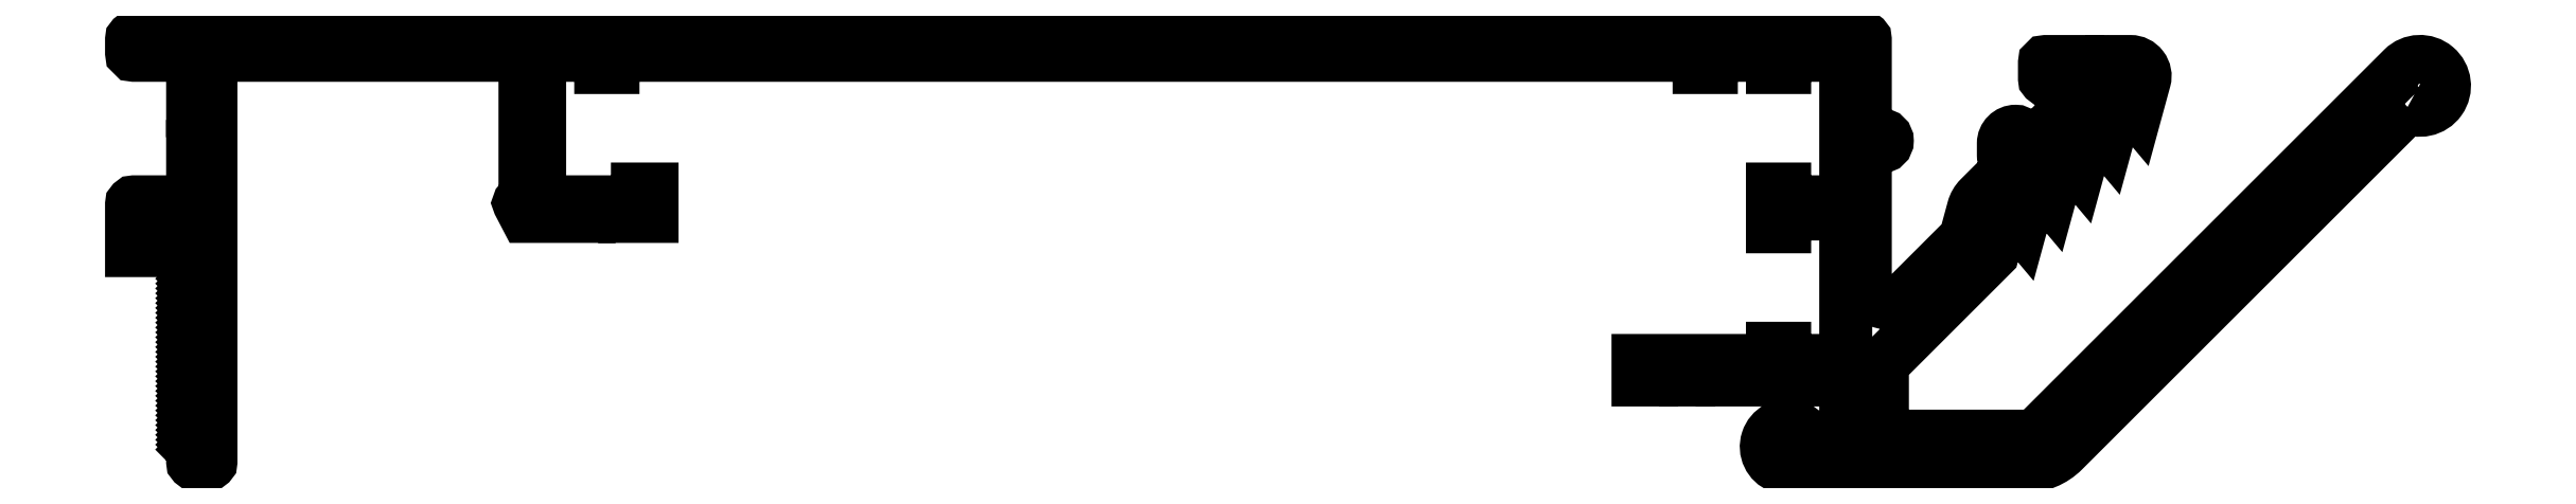
<metadata>
{"format":"dxf","ext":"dxf","renderer":"ezdxf+matplotlib","layout":"modelspace","background":"white","min_lineweight":24,"dpi":150}
</metadata>
<code>
0
SECTION
2
ENTITIES
0
POLYLINE
8
ANA_CIZGI
66
     1
10
0
20
0
30
0
70
     1
0
VERTEX
8
ANA_CIZGI
10
1250
20
575.3
30
0
42
2.04
0
VERTEX
8
ANA_CIZGI
10
1250
20
578.5
30
0
0
VERTEX
8
ANA_CIZGI
10
1220
20
548.9
30
0
42
-0.1989
0
VERTEX
8
ANA_CIZGI
10
1219
20
548.4
30
0
0
VERTEX
8
ANA_CIZGI
10
1209
20
548.4
30
0
42
-0.4142
0
VERTEX
8
ANA_CIZGI
10
1207
20
550.4
30
0
0
VERTEX
8
ANA_CIZGI
10
1207
20
553.5
30
0
42
-0.1989
0
VERTEX
8
ANA_CIZGI
10
1208
20
554.9
30
0
0
VERTEX
8
ANA_CIZGI
10
1216
20
563.3
30
0
0
VERTEX
8
ANA_CIZGI
10
1217
20
567.2
30
0
0
VERTEX
8
ANA_CIZGI
10
1219
20
565.7
30
0
0
VERTEX
8
ANA_CIZGI
10
1220
20
569.5
30
0
0
VERTEX
8
ANA_CIZGI
10
1221
20
568
30
0
0
VERTEX
8
ANA_CIZGI
10
1222
20
571.9
30
0
0
VERTEX
8
ANA_CIZGI
10
1223
20
570.4
30
0
0
VERTEX
8
ANA_CIZGI
10
1224
20
574.2
30
0
0
VERTEX
8
ANA_CIZGI
10
1226
20
572.7
30
0
0
VERTEX
8
ANA_CIZGI
10
1227
20
576.6
30
0
0
VERTEX
8
ANA_CIZGI
10
1228
20
575.1
30
0
0
VERTEX
8
ANA_CIZGI
10
1229
20
577.5
30
0
42
0.4945
0
VERTEX
8
ANA_CIZGI
10
1228
20
579.1
30
0
0
VERTEX
8
ANA_CIZGI
10
1225
20
579.1
30
0
0
VERTEX
8
ANA_CIZGI
10
1225
20
578.9
30
0
0
VERTEX
8
ANA_CIZGI
10
1224
20
579.1
30
0
0
VERTEX
8
ANA_CIZGI
10
1221
20
579.1
30
0
42
0.4142
0
VERTEX
8
ANA_CIZGI
10
1220
20
579
30
0
0
VERTEX
8
ANA_CIZGI
10
1220
20
577.7
30
0
42
0.4142
0
VERTEX
8
ANA_CIZGI
10
1221
20
577.6
30
0
0
VERTEX
8
ANA_CIZGI
10
1225
20
577.6
30
0
42
-0.6682
0
VERTEX
8
ANA_CIZGI
10
1225
20
577.4
30
0
0
VERTEX
8
ANA_CIZGI
10
1219
20
571.3
30
0
0
VERTEX
8
ANA_CIZGI
10
1219
20
572.8
30
0
42
0.4142
0
VERTEX
8
ANA_CIZGI
10
1218
20
573.3
30
0
42
0.4142
0
VERTEX
8
ANA_CIZGI
10
1217
20
572.3
30
0
0
VERTEX
8
ANA_CIZGI
10
1217
20
571.4
30
0
42
0.2679
0
VERTEX
8
ANA_CIZGI
10
1217
20
571
30
0
42
-0.2679
0
VERTEX
8
ANA_CIZGI
10
1218
20
570.5
30
0
0
VERTEX
8
ANA_CIZGI
10
1218
20
570.3
30
0
0
VERTEX
8
ANA_CIZGI
10
1215
20
567.9
30
0
42
0.1305
0
VERTEX
8
ANA_CIZGI
10
1215
20
567
30
0
0
VERTEX
8
ANA_CIZGI
10
1214
20
564.6
30
0
0
VERTEX
8
ANA_CIZGI
10
1209
20
559.8
30
0
42
-0.6682
0
VERTEX
8
ANA_CIZGI
10
1206
20
561.2
30
0
0
VERTEX
8
ANA_CIZGI
10
1206
20
572.1
30
0
0
VERTEX
8
ANA_CIZGI
10
1207
20
572.1
30
0
42
1
0
VERTEX
8
ANA_CIZGI
10
1207
20
573.1
30
0
0
VERTEX
8
ANA_CIZGI
10
1206
20
573.1
30
0
0
VERTEX
8
ANA_CIZGI
10
1206
20
580.9
30
0
42
0.4142
0
VERTEX
8
ANA_CIZGI
10
1206
20
581.1
30
0
0
VERTEX
8
ANA_CIZGI
10
1064
20
581.1
30
0
42
0.4142
0
VERTEX
8
ANA_CIZGI
10
1064
20
580.9
30
0
0
VERTEX
8
ANA_CIZGI
10
1064
20
579.8
30
0
42
0.4142
0
VERTEX
8
ANA_CIZGI
10
1064
20
579.6
30
0
0
VERTEX
8
ANA_CIZGI
10
1069
20
579.6
30
0
0
VERTEX
8
ANA_CIZGI
10
1069
20
573.8
30
0
0
VERTEX
8
ANA_CIZGI
10
1069
20
573.6
30
0
0
VERTEX
8
ANA_CIZGI
10
1069
20
573.4
30
0
0
VERTEX
8
ANA_CIZGI
10
1069
20
567.6
30
0
0
VERTEX
8
ANA_CIZGI
10
1064
20
567.6
30
0
42
0.4142
0
VERTEX
8
ANA_CIZGI
10
1064
20
567.4
30
0
0
VERTEX
8
ANA_CIZGI
10
1064
20
563.6
30
0
0
VERTEX
8
ANA_CIZGI
10
1065
20
563.6
30
0
0
VERTEX
8
ANA_CIZGI
10
1065
20
566.1
30
0
0
VERTEX
8
ANA_CIZGI
10
1069
20
566.1
30
0
0
VERTEX
8
ANA_CIZGI
10
1069
20
563.3
30
0
0
VERTEX
8
ANA_CIZGI
10
1069
20
563.1
30
0
0
VERTEX
8
ANA_CIZGI
10
1069
20
562.9
30
0
0
VERTEX
8
ANA_CIZGI
10
1069
20
562.7
30
0
0
VERTEX
8
ANA_CIZGI
10
1069
20
562.5
30
0
0
VERTEX
8
ANA_CIZGI
10
1069
20
562.3
30
0
0
VERTEX
8
ANA_CIZGI
10
1069
20
562.1
30
0
0
VERTEX
8
ANA_CIZGI
10
1069
20
561.9
30
0
0
VERTEX
8
ANA_CIZGI
10
1069
20
561.7
30
0
0
VERTEX
8
ANA_CIZGI
10
1069
20
561.5
30
0
0
VERTEX
8
ANA_CIZGI
10
1069
20
561.3
30
0
0
VERTEX
8
ANA_CIZGI
10
1069
20
561.1
30
0
0
VERTEX
8
ANA_CIZGI
10
1069
20
560.9
30
0
0
VERTEX
8
ANA_CIZGI
10
1069
20
560.7
30
0
0
VERTEX
8
ANA_CIZGI
10
1069
20
560.5
30
0
0
VERTEX
8
ANA_CIZGI
10
1069
20
560.3
30
0
0
VERTEX
8
ANA_CIZGI
10
1069
20
560.1
30
0
0
VERTEX
8
ANA_CIZGI
10
1069
20
559.9
30
0
0
VERTEX
8
ANA_CIZGI
10
1069
20
559.7
30
0
0
VERTEX
8
ANA_CIZGI
10
1069
20
559.5
30
0
0
VERTEX
8
ANA_CIZGI
10
1069
20
559.3
30
0
0
VERTEX
8
ANA_CIZGI
10
1069
20
559.1
30
0
0
VERTEX
8
ANA_CIZGI
10
1069
20
558.9
30
0
0
VERTEX
8
ANA_CIZGI
10
1069
20
558.7
30
0
0
VERTEX
8
ANA_CIZGI
10
1069
20
558.5
30
0
0
VERTEX
8
ANA_CIZGI
10
1069
20
558.3
30
0
0
VERTEX
8
ANA_CIZGI
10
1069
20
558.1
30
0
0
VERTEX
8
ANA_CIZGI
10
1069
20
557.9
30
0
0
VERTEX
8
ANA_CIZGI
10
1069
20
557.7
30
0
0
VERTEX
8
ANA_CIZGI
10
1069
20
557.5
30
0
0
VERTEX
8
ANA_CIZGI
10
1069
20
557.3
30
0
0
VERTEX
8
ANA_CIZGI
10
1069
20
557.1
30
0
0
VERTEX
8
ANA_CIZGI
10
1069
20
556.9
30
0
0
VERTEX
8
ANA_CIZGI
10
1069
20
556.7
30
0
0
VERTEX
8
ANA_CIZGI
10
1069
20
556.5
30
0
0
VERTEX
8
ANA_CIZGI
10
1069
20
556.3
30
0
0
VERTEX
8
ANA_CIZGI
10
1069
20
556.1
30
0
0
VERTEX
8
ANA_CIZGI
10
1069
20
555.9
30
0
0
VERTEX
8
ANA_CIZGI
10
1069
20
555.7
30
0
0
VERTEX
8
ANA_CIZGI
10
1069
20
555.5
30
0
0
VERTEX
8
ANA_CIZGI
10
1069
20
555.3
30
0
0
VERTEX
8
ANA_CIZGI
10
1069
20
555.1
30
0
0
VERTEX
8
ANA_CIZGI
10
1069
20
554.9
30
0
0
VERTEX
8
ANA_CIZGI
10
1069
20
554.7
30
0
0
VERTEX
8
ANA_CIZGI
10
1069
20
554.5
30
0
0
VERTEX
8
ANA_CIZGI
10
1069
20
554.3
30
0
0
VERTEX
8
ANA_CIZGI
10
1069
20
554.1
30
0
0
VERTEX
8
ANA_CIZGI
10
1069
20
553.9
30
0
0
VERTEX
8
ANA_CIZGI
10
1069
20
553.7
30
0
0
VERTEX
8
ANA_CIZGI
10
1069
20
553.5
30
0
0
VERTEX
8
ANA_CIZGI
10
1069
20
553.3
30
0
0
VERTEX
8
ANA_CIZGI
10
1069
20
553.1
30
0
0
VERTEX
8
ANA_CIZGI
10
1069
20
552.9
30
0
0
VERTEX
8
ANA_CIZGI
10
1069
20
552.7
30
0
0
VERTEX
8
ANA_CIZGI
10
1069
20
552.5
30
0
0
VERTEX
8
ANA_CIZGI
10
1069
20
552.3
30
0
0
VERTEX
8
ANA_CIZGI
10
1069
20
552.1
30
0
0
VERTEX
8
ANA_CIZGI
10
1069
20
551.9
30
0
0
VERTEX
8
ANA_CIZGI
10
1069
20
551.7
30
0
0
VERTEX
8
ANA_CIZGI
10
1069
20
551.5
30
0
0
VERTEX
8
ANA_CIZGI
10
1069
20
551.3
30
0
0
VERTEX
8
ANA_CIZGI
10
1069
20
551.1
30
0
0
VERTEX
8
ANA_CIZGI
10
1069
20
550.9
30
0
0
VERTEX
8
ANA_CIZGI
10
1069
20
550.7
30
0
0
VERTEX
8
ANA_CIZGI
10
1069
20
550.5
30
0
0
VERTEX
8
ANA_CIZGI
10
1069
20
550.3
30
0
0
VERTEX
8
ANA_CIZGI
10
1069
20
550.1
30
0
0
VERTEX
8
ANA_CIZGI
10
1069
20
549.9
30
0
0
VERTEX
8
ANA_CIZGI
10
1069
20
549.7
30
0
0
VERTEX
8
ANA_CIZGI
10
1069
20
549.5
30
0
0
VERTEX
8
ANA_CIZGI
10
1069
20
549.3
30
0
0
VERTEX
8
ANA_CIZGI
10
1069
20
549.1
30
0
0
VERTEX
8
ANA_CIZGI
10
1069
20
548.9
30
0
0
VERTEX
8
ANA_CIZGI
10
1069
20
548.7
30
0
0
VERTEX
8
ANA_CIZGI
10
1069
20
548.5
30
0
0
VERTEX
8
ANA_CIZGI
10
1069
20
548.3
30
0
0
VERTEX
8
ANA_CIZGI
10
1069
20
548.1
30
0
0
VERTEX
8
ANA_CIZGI
10
1069
20
547.9
30
0
0
VERTEX
8
ANA_CIZGI
10
1069
20
547.7
30
0
0
VERTEX
8
ANA_CIZGI
10
1069
20
547.5
30
0
0
VERTEX
8
ANA_CIZGI
10
1069
20
547.3
30
0
0
VERTEX
8
ANA_CIZGI
10
1069
20
547.1
30
0
0
VERTEX
8
ANA_CIZGI
10
1069
20
546.9
30
0
0
VERTEX
8
ANA_CIZGI
10
1069
20
546.3
30
0
42
0.4142
0
VERTEX
8
ANA_CIZGI
10
1069
20
546.1
30
0
0
VERTEX
8
ANA_CIZGI
10
1070
20
546.1
30
0
42
0.4142
0
VERTEX
8
ANA_CIZGI
10
1070
20
546.3
30
0
0
VERTEX
8
ANA_CIZGI
10
1070
20
579.6
30
0
0
VERTEX
8
ANA_CIZGI
10
1096
20
579.6
30
0
0
VERTEX
8
ANA_CIZGI
10
1096
20
567.6
30
0
0
VERTEX
8
ANA_CIZGI
10
1096
20
567.6
30
0
42
0.5774
0
VERTEX
8
ANA_CIZGI
10
1096
20
567.4
30
0
0
VERTEX
8
ANA_CIZGI
10
1096
20
566.4
30
0
0
VERTEX
8
ANA_CIZGI
10
1103
20
566.4
30
0
0
VERTEX
8
ANA_CIZGI
10
1103
20
566.6
30
0
0
VERTEX
8
ANA_CIZGI
10
1103
20
566.4
30
0
0
VERTEX
8
ANA_CIZGI
10
1107
20
566.4
30
0
0
VERTEX
8
ANA_CIZGI
10
1107
20
568.6
30
0
0
VERTEX
8
ANA_CIZGI
10
1105
20
568.6
30
0
0
VERTEX
8
ANA_CIZGI
10
1105
20
567.6
30
0
0
VERTEX
8
ANA_CIZGI
10
1097
20
567.6
30
0
0
VERTEX
8
ANA_CIZGI
10
1097
20
579.6
30
0
0
VERTEX
8
ANA_CIZGI
10
1102
20
579.6
30
0
0
VERTEX
8
ANA_CIZGI
10
1102
20
578.6
30
0
0
VERTEX
8
ANA_CIZGI
10
1103
20
578.6
30
0
0
VERTEX
8
ANA_CIZGI
10
1103
20
579.6
30
0
0
VERTEX
8
ANA_CIZGI
10
1192
20
579.6
30
0
0
VERTEX
8
ANA_CIZGI
10
1192
20
578.6
30
0
0
VERTEX
8
ANA_CIZGI
10
1193
20
578.6
30
0
0
VERTEX
8
ANA_CIZGI
10
1193
20
579.6
30
0
0
VERTEX
8
ANA_CIZGI
10
1198
20
579.6
30
0
0
VERTEX
8
ANA_CIZGI
10
1198
20
578.6
30
0
0
VERTEX
8
ANA_CIZGI
10
1199
20
578.6
30
0
0
VERTEX
8
ANA_CIZGI
10
1199
20
579.6
30
0
0
VERTEX
8
ANA_CIZGI
10
1204
20
579.6
30
0
0
VERTEX
8
ANA_CIZGI
10
1204
20
567.6
30
0
0
VERTEX
8
ANA_CIZGI
10
1199
20
567.6
30
0
0
VERTEX
8
ANA_CIZGI
10
1199
20
568.6
30
0
0
VERTEX
8
ANA_CIZGI
10
1198
20
568.6
30
0
0
VERTEX
8
ANA_CIZGI
10
1198
20
565.5
30
0
0
VERTEX
8
ANA_CIZGI
10
1199
20
565.5
30
0
0
VERTEX
8
ANA_CIZGI
10
1199
20
566.6
30
0
0
VERTEX
8
ANA_CIZGI
10
1204
20
566.6
30
0
0
VERTEX
8
ANA_CIZGI
10
1204
20
554.6
30
0
0
VERTEX
8
ANA_CIZGI
10
1199
20
554.6
30
0
0
VERTEX
8
ANA_CIZGI
10
1199
20
555.6
30
0
0
VERTEX
8
ANA_CIZGI
10
1198
20
555.6
30
0
0
VERTEX
8
ANA_CIZGI
10
1198
20
554.6
30
0
0
VERTEX
8
ANA_CIZGI
10
1187
20
554.6
30
0
0
VERTEX
8
ANA_CIZGI
10
1187
20
553
30
0
0
VERTEX
8
ANA_CIZGI
10
1190
20
553
30
0
0
VERTEX
8
ANA_CIZGI
10
1190
20
553.2
30
0
0
VERTEX
8
ANA_CIZGI
10
1190
20
553
30
0
0
VERTEX
8
ANA_CIZGI
10
1193
20
553
30
0
0
VERTEX
8
ANA_CIZGI
10
1193
20
553.2
30
0
0
VERTEX
8
ANA_CIZGI
10
1193
20
553
30
0
0
VERTEX
8
ANA_CIZGI
10
1204
20
553
30
0
0
VERTEX
8
ANA_CIZGI
10
1204
20
547.2
30
0
0
VERTEX
8
ANA_CIZGI
10
1201
20
547.2
30
0
42
2.133
0
VERTEX
8
ANA_CIZGI
10
1199
20
545.9
30
0
0
VERTEX
8
ANA_CIZGI
10
1219
20
545.9
30
0
42
0.1989
0
VERTEX
8
ANA_CIZGI
10
1222
20
547.2
30
0
0
SEQEND
8
ANA_CIZGI
0
ENDSEC
0
EOF

</code>
